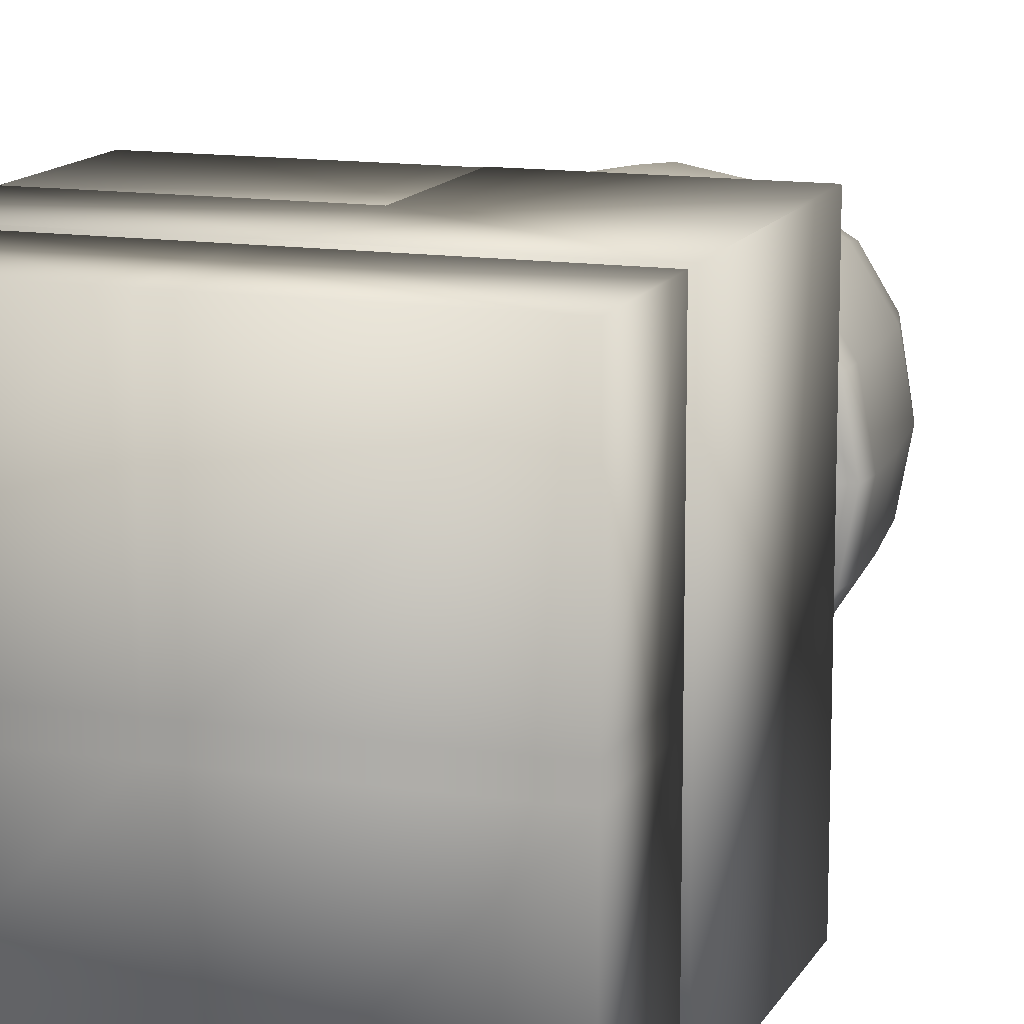
<metadata>
{"format":"obj","ext":"obj","renderer":"f3d","projection":"perspective","resolution":1024,"background":"white","views":[{"elev":13.1,"azim":19.1,"up":"+Z"}]}
</metadata>
<code>
o Base_Cube.011
v 1.025 -2.008 -1.025
v 1.025 -2.008 1.025
v -1.025 -2.008 -1.025
v -1.025 -2.008 1.025
v -1.025 -1.376 1.025
v 1.025 -1.376 1.025
v 1.025 -1.376 -0.05125
v 1.025 -1.376 0
v 1.025 -2.008 0.05125
v 1.025 -2.008 -0.05125
v 1.025 -2.008 0
v -1.025 -2.008 -0.05125
v -1.025 -2.008 0.05125
v -1.025 -2.008 0
v -1.025 -1.376 -0.05125
v -1.025 -1.376 0
v -0.05125 -2.008 -1.025
v 0.05125 -2.008 -1.025
v 0 -2.008 -1.025
v -0.05125 -2.008 1.025
v 0.05125 -2.008 1.025
v 0 -2.008 1.025
v -0.05125 -1.376 1.025
v 0.05125 -1.376 1.025
v -0.05125 -2.008 0.05125
v -0.05125 -2.008 -0.05125
v 0.05125 -2.008 -0.05125
v 0.05125 -2.008 0.05125
v -0.05125 -2.008 0
v 0 -2.008 0
v 0 -2.008 -0.05125
v 0.05125 -2.008 0
v 0 -2.008 0.05125
v 1.025 -1.376 -1.025
v -1.025 -1.376 -1.025
v 1.025 -1.376 0.05125
v -1.025 -1.376 0.05125
v -0.05125 -1.376 -1.025
v 0.05125 -1.376 -1.025
v 0 -1.376 -1.025
v 0 -1.376 1.025
v -0.05125 -1.376 0.05125
v -0.05125 -1.376 -0.05125
v 0.05125 -1.376 -0.05125
v 0.05125 -1.376 0.05125
v -0.05125 -1.376 0
v 0 -1.376 0
v 0 -1.376 -0.05125
v 0.05125 -1.376 0
v 0 -1.376 0.05125
f 3 35 38 17
f 18 1 10 27
f 28 9 2 21
f 1 34 7 10
f 3 17 26 12
f 9 36 6 2
f 13 25 20 4
f 12 15 35 3
f 18 39 34 1
f 20 23 5 4
f 4 5 37 13
f 2 6 24 21
f 25 29 30 33
f 26 31 30 29
f 27 32 30 31
f 28 33 30 32
f 15 12 14 16
f 16 14 13 37
f 36 9 11 8
f 8 11 10 7
f 25 13 14 29
f 29 14 12 26
f 9 28 32 11
f 11 32 27 10
f 18 27 31 19
f 19 31 26 17
f 39 18 19 40
f 40 19 17 38
f 23 20 22 41
f 41 22 21 24
f 28 21 22 33
f 33 22 20 25
f 39 44 7 34
f 45 24 6 36
f 35 15 43 38
f 37 5 23 42
f 42 50 47 46
f 43 46 47 48
f 44 48 47 49
f 45 49 47 50
f 42 46 16 37
f 46 43 15 16
f 36 8 49 45
f 8 7 44 49
f 39 40 48 44
f 40 38 43 48
f 45 50 41 24
f 50 42 23 41
o Basin_Corner_Inner_Cube.012
v 1.023 0.01799 -1.023
v 1.023 0.01799 1.027
v -1.027 0.01799 -1.023
v 1.023 -0.7166 -1.023
v -1.027 -1.297 1.027
v -1.027 -0.7166 1.027
v 1.023 -0.7166 1.027
v -1.027 -0.7166 -1.023
v -1.027 0.01799 -0.04884
v 1.023 0.01799 -0.04884
v 1.023 -0.7166 -0.04884
v -1.027 -0.7166 -0.04884
v 0.04884 0.01799 1.027
v 0.04884 0.01799 -1.023
v 0.04884 -0.7166 -1.023
v 0.04884 -1.297 1.027
v 0.04884 -0.7166 1.027
v 1.023 -1.297 -1.023
v 1.023 -1.297 1.027
v -1.027 -1.297 -1.023
v 1.023 -1.297 -0.04884
v -1.027 -1.297 -0.04884
v 0.04884 -1.297 -1.023
v 0.04884 -1.297 -0.04884
v 0.04884 0.01799 -0.04884
v 0.04884 -0.7166 -0.04884
f 67 57 52 63
f 54 51 60 61
f 54 65 64 51
f 72 62 58 70
f 69 57 67 66
f 62 59 53 58
f 71 61 57 69
f 68 54 61 71
f 60 75 63 52
f 61 60 52 57
f 59 75 64 53
f 76 67 63 75
f 73 65 54 68
f 51 64 75 60
f 73 70 58 65
f 67 76 62 56
f 62 76 75 59
f 65 58 53 64
f 74 72 70 73
f 73 68 71 74
f 66 67 56 55
f 74 71 69 66
f 74 66 55 72
f 72 55 56 62
o Clear_Cube.013
v 1.025 0.01635 -1.025
v 1.025 0.01635 1.025
v -1.025 0.01635 -1.025
v -1.025 0.01635 1.025
v -1.025 -1.299 1.025
v 1.025 -1.299 -1.025
v 1.025 -1.299 1.025
v -1.025 -1.299 -1.025
f 78 83 82 77
f 78 77 79 80
f 77 82 84 79
f 84 81 80 79
f 81 83 78 80
f 81 84 82 83
o Tree_Gumdrop_Cube.014
v -0.4428 2.475 0.4428
v -0.4428 2.475 -0.4428
v 0.4428 2.475 0.4428
v 0.4428 2.475 -0.4428
v -0.567 1.936 0.567
v -0.5279 2.567 0
v -0.567 1.936 -0.567
v 0 2.567 -0.5279
v 0.567 1.936 -0.567
v 0.5279 2.567 0
v 0.567 1.936 0.567
v -0 2.567 0.5279
v -0.7856 1.945 0
v -0 1.945 -0.7856
v 0.7856 1.945 -0
v 0 1.945 0.7856
v -0 2.771 -0
v 0 -0.000268 0
v -0.04089 0.7377 -0.04089
v -0.05706 0.7377 0
v -0.04089 0.7377 0.04089
v 0.04089 0.7377 -0.04089
v 0 0.7377 -0.05706
v 0.04089 0.7377 0.04089
v 0.05706 0.7377 -0
v 0 0.7377 0.05706
v -0.1429 0.1806 -0
v -0.1031 0.3585 -0
v -0.07613 0.5379 0
v -0.05456 0.5379 0.05456
v -0.07391 0.3585 0.07391
v -0.1024 0.1806 0.1024
v 0 0.5379 0.07613
v 0 0.3585 0.1031
v -0 0.1806 0.1429
v 0.1024 0.1806 0.1024
v 0.07391 0.3585 0.07391
v 0.05456 0.5379 0.05456
v 0.07613 0.5379 -0
v 0.1031 0.3585 0
v 0.1429 0.1806 0
v 0.1024 0.1806 -0.1024
v 0.07391 0.3585 -0.07391
v 0.05456 0.5379 -0.05456
v -0 0.5379 -0.07613
v 0 0.3585 -0.1031
v 0 0.1806 -0.1429
v -0.1024 0.1806 -0.1024
v -0.07391 0.3585 -0.07391
v -0.05456 0.5379 -0.05456
v -0.513 1.031 0.513
v -0.6065 1.197 0.6065
v -0.6065 1.197 -0.6065
v -0.513 1.031 -0.513
v 0.6065 1.197 0.6065
v 0.513 1.031 0.513
v 0.6065 1.197 -0.6065
v 0.513 1.031 -0.513
v -0.7158 1.031 -0
v -0.8463 1.197 0
v 0 1.031 -0.7158
v -0 1.197 -0.8463
v 0.7158 1.031 0
v 0.8463 1.197 -0
v -0 1.031 0.7158
v 0 1.197 0.8463
v -0.1361 0.002019 0.1361
v -0.1408 0.03573 0.1408
v -0.1408 0.03573 -0.1408
v -0.1361 0.002019 -0.1361
v 0.1408 0.03573 0.1408
v 0.1361 0.002019 0.1361
v 0.1408 0.03573 -0.1408
v 0.1361 0.002019 -0.1361
v -0.1708 0.001257 0
v -0.1965 0.03573 -0
v 0 0.001257 -0.1708
v 0 0.03573 -0.1965
v 0.1708 0.001257 0
v 0.1965 0.03573 0
v 0 0.001257 0.1708
v 0 0.03573 0.1965
v -0.1374 1.028 -0.1374
v -0.03942 0.9706 -0.03942
v -0.055 0.9706 -0
v -0.1917 1.028 0
v -0.03942 0.9706 0.03942
v -0.1374 1.028 0.1374
v 0.1374 1.028 -0.1374
v 0.03942 0.9706 -0.03942
v 0 0.9706 -0.055
v 0 1.028 -0.1917
v 0.1374 1.028 0.1374
v 0.03942 0.9706 0.03942
v 0.055 0.9706 0
v 0.1917 1.028 0
v 0 0.9706 0.055
v 0 1.028 0.1917
v -0.5115 2.276 0.5115
v -0.5012 2.539 0.2645
v -0.5012 2.539 -0.2645
v -0.5115 2.276 -0.5115
v -0.2645 2.539 -0.5012
v 0.2645 2.539 -0.5012
v 0.5115 2.276 -0.5115
v 0.5012 2.539 -0.2645
v 0.5012 2.539 0.2645
v 0.5115 2.276 0.5115
v 0.2645 2.539 0.5012
v -0.2645 2.539 0.5012
v -0.7301 1.94 0.3091
v -0.6912 2.303 -0
v -0.7301 1.94 -0.3091
v -0.3091 1.94 -0.7301
v 0 2.303 -0.6912
v 0.3091 1.94 -0.7301
v 0.7301 1.94 -0.3091
v 0.6912 2.303 0
v 0.7301 1.94 0.3091
v 0.3091 1.94 0.7301
v -0 2.303 0.6912
v -0.3091 1.94 0.7301
v 0 2.721 -0.2863
v -0.2863 2.721 0
v -0 2.721 0.2863
v 0.2863 2.721 0
v -0.0529 0.7377 -0.02223
v -0.0529 0.7377 0.02223
v 0.02223 0.7377 -0.0529
v -0.02223 0.7377 -0.0529
v 0.0529 0.7377 0.02223
v 0.0529 0.7377 -0.02223
v -0.02223 0.7377 0.0529
v 0.02223 0.7377 0.0529
v -0.05567 0.1806 -0.1325
v -0.04018 0.3585 -0.09561
v -0.02966 0.5379 -0.07058
v 0.1325 0.1806 -0.05567
v 0.09561 0.3585 -0.04018
v 0.07058 0.5379 -0.02966
v 0.05567 0.1806 0.1325
v 0.04018 0.3585 0.09561
v 0.02966 0.5379 0.07058
v -0.1325 0.1806 -0.05567
v -0.09561 0.3585 -0.04018
v -0.07058 0.5379 -0.02966
v 0.05567 0.1806 -0.1325
v 0.04018 0.3585 -0.09561
v 0.02966 0.5379 -0.07058
v 0.1325 0.1806 0.05567
v 0.09561 0.3585 0.04018
v 0.07058 0.5379 0.02966
v -0.05567 0.1806 0.1325
v -0.04018 0.3585 0.09561
v -0.02966 0.5379 0.07058
v -0.1325 0.1806 0.05567
v -0.09561 0.3585 0.04018
v -0.07058 0.5379 0.02966
v -0.5963 1.054 -0.5963
v -0.6636 1.031 -0.2789
v -0.8321 1.054 0
v -0.7846 1.197 -0.3297
v -0.6636 1.031 0.2789
v -0.5963 1.054 0.5963
v -0.7846 1.197 0.3297
v 0.5963 1.054 -0.5963
v 0.2789 1.031 -0.6636
v 0 1.054 -0.8321
v 0.3297 1.197 -0.7846
v -0.2789 1.031 -0.6636
v -0.3297 1.197 -0.7846
v 0.5963 1.054 0.5963
v 0.6636 1.031 0.2789
v 0.8321 1.054 0
v 0.7846 1.197 0.3297
v 0.6636 1.031 -0.2789
v 0.7846 1.197 -0.3297
v -0.2789 1.031 0.6636
v 0 1.054 0.8321
v -0.3297 1.197 0.7846
v 0.2789 1.031 0.6636
v 0.3297 1.197 0.7846
v -0.1453 0.007951 -0.1453
v -0.1595 0.001387 -0.08249
v -0.201 0.007852 0
v -0.1821 0.03573 -0.07654
v -0.1595 0.001387 0.08249
v -0.1453 0.007951 0.1453
v -0.1821 0.03573 0.07654
v 0.1453 0.007951 -0.1453
v 0.08249 0.001387 -0.1595
v 0 0.007852 -0.201
v 0.07654 0.03573 -0.1821
v -0.08249 0.001387 -0.1595
v -0.07654 0.03573 -0.1821
v 0.1453 0.007951 0.1453
v 0.1595 0.001387 0.08249
v 0.201 0.007852 -0
v 0.1821 0.03573 0.07654
v 0.1595 0.001387 -0.08249
v 0.1821 0.03573 -0.07654
v -0.08249 0.001387 0.1595
v 0 0.007852 0.201
v -0.07654 0.03573 0.1821
v 0.08249 0.001387 0.1595
v 0.07654 0.03573 0.1821
v -0.05341 1.018 -0.05341
v -0.05099 0.9706 -0.02143
v -0.07452 1.018 0
v -0.1777 1.028 -0.07469
v -0.05099 0.9706 0.02143
v -0.05341 1.018 0.05341
v -0.1777 1.028 0.07469
v 0.05341 1.018 -0.05341
v 0.02143 0.9706 -0.05099
v 0 1.018 -0.07452
v 0.07469 1.028 -0.1777
v -0.02143 0.9706 -0.05099
v -0.07469 1.028 -0.1777
v 0.05341 1.018 0.05341
v 0.05099 0.9706 0.02143
v 0.07452 1.018 0
v 0.1777 1.028 0.07469
v 0.05099 0.9706 -0.02143
v 0.1777 1.028 -0.07469
v -0.02143 0.9706 0.05099
v 0 1.018 0.07452
v -0.07469 1.028 0.1777
v 0.02143 0.9706 0.05099
v 0.07469 1.028 0.1777
v -0.5959 1.529 0.5959
v -0.8309 1.531 -0
v -0 1.531 0.8309
v -0.5959 1.529 -0.5959
v 0 1.531 -0.8309
v 0.8309 1.531 0
v 0.5959 1.529 0.5959
v 0.5959 1.529 -0.5959
v -0.09779 -7.7e-05 0
v 0 -7.7e-05 0.09779
v 0 -7.7e-05 -0.09779
v 0.09779 -7.7e-05 0
v -0.324 1.53 0.7705
v -0.6469 2.291 0.2835
v -0.6469 2.291 -0.2835
v -0.324 1.53 -0.7705
v -0.2835 2.291 -0.6469
v 0.2835 2.291 -0.6469
v 0.7705 1.53 -0.324
v 0.6469 2.291 -0.2835
v 0.6469 2.291 0.2835
v 0.324 1.53 0.7705
v 0.2835 2.291 0.6469
v -0.2835 2.291 0.6469
v 0.2758 2.678 -0.2758
v -0.2758 2.678 -0.2758
v -0.2758 2.678 0.2758
v 0.2758 2.678 0.2758
v -0.09204 0.000106 -0.09204
v 0.09204 0.000106 -0.09204
v 0.09204 0.000106 0.09204
v -0.09204 0.000106 0.09204
v -0.7705 1.53 0.324
v -0.7705 1.53 -0.324
v 0.324 1.53 -0.7705
v 0.7705 1.53 0.324
v -0.7714 1.054 -0.3242
v -0.7714 1.054 0.3242
v 0.3242 1.054 -0.7714
v -0.3242 1.054 -0.7714
v 0.7714 1.054 0.3242
v 0.7714 1.054 -0.3242
v -0.3242 1.054 0.7714
v 0.3242 1.054 0.7714
v -0.1865 0.007876 -0.08006
v -0.1865 0.007876 0.08006
v 0.08006 0.007876 -0.1865
v -0.08006 0.007876 -0.1865
v 0.1865 0.007876 0.08006
v 0.1865 0.007876 -0.08006
v -0.08006 0.007876 0.1865
v 0.08006 0.007876 0.1865
v -0.06908 1.018 -0.02903
v -0.06908 1.018 0.02903
v 0.02903 1.018 -0.06908
v -0.02903 1.018 -0.06908
v 0.06908 1.018 0.02903
v 0.06908 1.018 -0.02903
v -0.02903 1.018 0.06908
v 0.02903 1.018 0.06908
f 150 317 327 264
f 317 100 206 327
f 327 206 89 315
f 264 327 315 136
f 89 183 328 195
f 183 85 184 328
f 328 184 90 196
f 195 328 196 97
f 97 196 329 197
f 196 90 185 329
f 329 185 86 186
f 197 329 186 91
f 137 318 330 255
f 318 91 198 330
f 330 198 98 319
f 255 330 319 146
f 303 254 145 176
f 142 260 309 173
f 91 186 331 198
f 186 86 187 331
f 331 187 92 199
f 198 331 199 98
f 98 199 332 200
f 199 92 188 332
f 332 188 88 189
f 200 332 189 93
f 141 322 333 261
f 322 93 201 333
f 333 201 99 320
f 261 333 320 148
f 309 260 147 180
f 140 265 314 177
f 93 189 334 201
f 189 88 190 334
f 334 190 94 202
f 201 334 202 99
f 99 202 335 203
f 202 94 191 335
f 335 191 87 192
f 203 335 192 95
f 139 321 336 266
f 321 95 204 336
f 336 204 100 317
f 266 336 317 150
f 314 265 149 182
f 182 149 262 312
f 95 192 337 204
f 192 87 193 337
f 337 193 96 205
f 204 337 205 100
f 100 205 338 206
f 205 96 194 338
f 338 194 85 183
f 206 338 183 89
f 312 262 135 172
f 166 119 237 288
f 88 188 339 190
f 188 92 207 339
f 339 207 101 210
f 190 339 210 94
f 92 187 340 207
f 187 86 185 340
f 340 185 90 208
f 207 340 208 101
f 101 208 341 209
f 208 90 184 341
f 341 184 85 194
f 209 341 194 96
f 94 210 342 191
f 210 101 209 342
f 342 209 96 193
f 191 342 193 87
f 288 237 116 152
f 120 225 290 155
f 290 225 119 166
f 132 219 279 153
f 279 219 131 162
f 126 222 285 157
f 285 222 125 164
f 168 302 214 103
f 214 302 175 107
f 179 305 215 109
f 215 305 178 108
f 178 313 218 108
f 218 313 181 110
f 105 212 242 114
f 242 212 104 113
f 110 217 239 117
f 239 217 105 114
f 109 215 236 123
f 236 215 108 122
f 107 213 233 129
f 233 213 106 128
f 113 104 211 230
f 230 211 103 134
f 122 108 218 227
f 227 218 110 117
f 128 106 216 224
f 224 216 109 123
f 134 103 214 221
f 221 214 107 129
f 164 125 234 283
f 283 234 120 155
f 132 133 220 219
f 219 220 130 131
f 133 134 221 220
f 220 221 129 130
f 104 169 292 211
f 211 292 168 103
f 126 127 223 222
f 222 223 124 125
f 127 128 224 223
f 223 224 123 124
f 131 231 277 162
f 277 231 126 157
f 120 121 226 225
f 225 226 118 119
f 121 122 227 226
f 226 227 117 118
f 111 112 229 228
f 154 278 343 268
f 278 161 325 343
f 343 325 102 323
f 268 343 323 159
f 228 229 133 132
f 112 113 230 229
f 229 230 134 133
f 130 232 231 131
f 161 275 344 325
f 275 158 284 344
f 344 284 163 326
f 325 344 326 102
f 231 232 127 126
f 129 233 232 130
f 232 233 128 127
f 124 235 234 125
f 102 326 345 324
f 326 163 281 345
f 345 281 156 289
f 324 345 289 165
f 234 235 121 120
f 123 236 235 124
f 235 236 122 121
f 111 228 270 160
f 270 228 132 153
f 118 238 237 119
f 237 238 115 116
f 117 239 238 118
f 238 239 114 115
f 115 241 240 116
f 159 323 346 271
f 323 102 324 346
f 346 324 165 286
f 271 346 286 151
f 240 241 112 111
f 114 242 241 115
f 241 242 113 112
f 175 299 213 107
f 213 299 174 106
f 105 171 295 212
f 212 295 169 104
f 110 181 310 217
f 217 310 171 105
f 106 174 308 216
f 216 308 179 109
f 180 147 257 307
f 136 315 347 249
f 315 89 195 347
f 347 195 97 316
f 249 347 316 144
f 144 316 348 246
f 316 97 197 348
f 348 197 91 318
f 246 348 318 137
f 307 257 140 177
f 152 116 240 273
f 146 319 349 253
f 319 98 200 349
f 349 200 93 322
f 253 349 322 141
f 273 240 111 160
f 145 251 301 176
f 148 320 350 259
f 320 99 203 350
f 350 203 95 321
f 259 350 321 139
f 301 251 142 173
f 143 244 294 170
f 294 244 138 167
f 172 135 247 297
f 138 244 351 243
f 244 143 245 351
f 351 245 144 246
f 243 351 246 137
f 143 247 352 245
f 247 135 248 352
f 352 248 136 249
f 245 352 249 144
f 142 251 353 250
f 251 145 252 353
f 353 252 146 253
f 250 353 253 141
f 145 254 354 252
f 254 138 243 354
f 354 243 137 255
f 252 354 255 146
f 140 257 355 256
f 257 147 258 355
f 355 258 148 259
f 256 355 259 139
f 147 260 356 258
f 260 142 250 356
f 356 250 141 261
f 258 356 261 148
f 135 262 357 248
f 262 149 263 357
f 357 263 150 264
f 248 357 264 136
f 149 265 358 263
f 265 140 256 358
f 358 256 139 266
f 263 358 266 150
f 154 268 359 267
f 268 159 269 359
f 359 269 160 270
f 267 359 270 153
f 159 271 360 269
f 271 151 272 360
f 360 272 152 273
f 269 360 273 160
f 158 275 361 274
f 275 161 276 361
f 361 276 162 277
f 274 361 277 157
f 161 278 362 276
f 278 154 267 362
f 362 267 153 279
f 276 362 279 162
f 156 281 363 280
f 281 163 282 363
f 363 282 164 283
f 280 363 283 155
f 163 284 364 282
f 284 158 274 364
f 364 274 157 285
f 282 364 285 164
f 151 286 365 272
f 286 165 287 365
f 365 287 166 288
f 272 365 288 152
f 165 289 366 287
f 289 156 280 366
f 366 280 155 290
f 287 366 290 166
f 168 292 367 291
f 292 169 293 367
f 367 293 170 294
f 291 367 294 167
f 169 295 368 293
f 295 171 296 368
f 368 296 172 297
f 293 368 297 170
f 174 299 369 298
f 299 175 300 369
f 369 300 176 301
f 298 369 301 173
f 175 302 370 300
f 302 168 291 370
f 370 291 167 303
f 300 370 303 176
f 178 305 371 304
f 305 179 306 371
f 371 306 180 307
f 304 371 307 177
f 179 308 372 306
f 308 174 298 372
f 372 298 173 309
f 306 372 309 180
f 171 310 373 296
f 310 181 311 373
f 373 311 182 312
f 296 373 312 172
f 181 313 374 311
f 313 178 304 374
f 374 304 177 314
f 311 374 314 182
f 297 247 143 170
f 138 254 303 167
o Water_Corner_Outer_Cube.015
v -0.9822 -0.1495 0.7977
v -0.7977 -0.1495 0.9822
v -0.7977 -0.02192 0.7977
v -0.7977 -0.1495 0.06775
v -0.9822 -0.1495 0.2523
v -0.7977 -0.02192 0.2523
v -0.06775 -0.1495 0.7977
v -0.2523 -0.02192 0.7977
v -0.2523 -0.1495 0.9822
v -0.06775 -0.4672 0.2523
v -0.2523 -0.5947 0.2523
v -0.2523 -0.4672 0.06775
v -0.2523 -0.1495 0.06775
v -0.2523 -0.02192 0.2523
v -0.06775 -0.1495 0.2523
v -0.06775 -0.4672 0.7977
v -0.2523 -0.4672 0.9822
v -0.2523 -0.5947 0.7977
v -0.7977 -0.4672 0.06775
v -0.7977 -0.5947 0.2523
v -0.9822 -0.4672 0.2523
v -0.7977 -0.4672 0.9822
v -0.9822 -0.4672 0.7977
v -0.7977 -0.5947 0.7977
v -0.9395 -0.05754 0.7954
v -0.9395 -0.1518 0.9395
v -0.7954 -0.05754 0.9395
v -0.7954 -0.05754 0.1105
v -0.9395 -0.1518 0.1105
v -0.9395 -0.05754 0.2546
v -0.1105 -0.1518 0.9395
v -0.1105 -0.05754 0.7954
v -0.2546 -0.05754 0.9395
v -0.1105 -0.4649 0.1105
v -0.1105 -0.5591 0.2546
v -0.2546 -0.5591 0.1105
v -0.1105 -0.1518 0.1105
v -0.2546 -0.05754 0.1105
v -0.1105 -0.05754 0.2546
v -0.1105 -0.5591 0.7954
v -0.1105 -0.4649 0.9395
v -0.2546 -0.5591 0.9395
v -0.9395 -0.4649 0.1105
v -0.7954 -0.5591 0.1105
v -0.9395 -0.5591 0.2546
v -0.7954 -0.5591 0.9395
v -0.9395 -0.4649 0.9395
v -0.9395 -0.5591 0.7954
v -0.525 -0.0122 0.2509
v -0.525 -0.1481 0.05803
v -0.2509 -0.0122 0.525
v -0.05803 -0.1481 0.525
v -0.992 -0.1481 0.525
v -0.7991 -0.0122 0.525
v -0.525 -0.1481 0.992
v -0.525 -0.0122 0.7991
v -0.7991 -0.3083 0.992
v -0.992 -0.3083 0.7991
v -0.2509 -0.3083 0.05803
v -0.05803 -0.3083 0.2509
v -0.525 -0.4686 0.05803
v -0.525 -0.6045 0.2509
v -0.05803 -0.4686 0.525
v -0.2509 -0.6045 0.525
v -0.7991 -0.6045 0.525
v -0.992 -0.4686 0.525
v -0.525 -0.6045 0.7991
v -0.525 -0.4686 0.992
v -0.992 -0.3083 0.2509
v -0.7991 -0.3083 0.05803
v -0.2509 -0.3083 0.992
v -0.05803 -0.3083 0.7991
v -0.525 -0.3083 0.04623
v -1.004 -0.3083 0.525
v -0.525 -0.3083 1.004
v -0.04623 -0.3083 0.525
v -0.525 -0.6163 0.525
v -0.921 -0.07246 0.921
v -0.921 -0.07246 0.129
v -0.129 -0.07246 0.921
v -0.129 -0.5442 0.129
v -0.129 -0.07246 0.129
v -0.129 -0.5442 0.921
v -0.921 -0.5442 0.129
v -0.921 -0.5442 0.921
v -0.525 -0.05286 0.1058
v -0.1058 -0.05286 0.525
v -0.9442 -0.05286 0.525
v -0.525 -0.05286 0.9442
v -0.9442 -0.3083 0.9442
v -0.1058 -0.3083 0.1058
v -0.525 -0.5638 0.1058
v -0.1058 -0.5638 0.525
v -0.9442 -0.5638 0.525
v -0.525 -0.5638 0.9442
v -0.9442 -0.3083 0.1058
v -0.1058 -0.3083 0.9442
v -0.525 -0.000394 0.525
f 378 424 447 444
f 424 387 433 447
f 447 433 386 435
f 444 447 435 393
f 397 432 448 440
f 432 375 427 448
f 448 427 379 443
f 440 448 443 395
f 391 445 449 442
f 445 383 429 449
f 449 429 376 431
f 442 449 431 396
f 389 426 450 434
f 426 381 446 450
f 450 446 390 437
f 434 450 437 384
f 385 438 451 436
f 438 392 441 451
f 451 441 398 439
f 436 451 439 394
f 375 400 452 399
f 376 401 452 400
f 377 399 452 401
f 378 403 453 402
f 379 404 453 403
f 380 402 453 404
f 381 406 454 405
f 382 407 454 406
f 383 405 454 407
f 384 409 455 408
f 385 410 455 409
f 386 408 455 410
f 387 412 456 411
f 388 413 456 412
f 389 411 456 413
f 390 415 457 414
f 391 416 457 415
f 392 414 457 416
f 393 418 458 417
f 394 419 458 418
f 395 417 458 419
f 396 421 459 420
f 397 422 459 421
f 398 420 459 422
f 380 423 460 402
f 423 388 412 460
f 460 412 387 424
f 402 460 424 378
f 388 425 461 413
f 425 382 406 461
f 461 406 381 426
f 413 461 426 389
f 379 427 462 404
f 427 375 399 462
f 462 399 377 428
f 404 462 428 380
f 376 429 463 401
f 429 383 407 463
f 463 407 382 430
f 401 463 430 377
f 396 431 464 421
f 431 376 400 464
f 464 400 375 432
f 421 464 432 397
f 386 433 465 408
f 433 387 411 465
f 465 411 389 434
f 408 465 434 384
f 393 435 466 418
f 435 386 410 466
f 466 410 385 436
f 418 466 436 394
f 384 437 467 409
f 437 390 414 467
f 467 414 392 438
f 409 467 438 385
f 394 439 468 419
f 439 398 422 468
f 468 422 397 440
f 419 468 440 395
f 398 441 469 420
f 441 392 416 469
f 469 416 391 442
f 420 469 442 396
f 395 443 470 417
f 443 379 403 470
f 470 403 378 444
f 417 470 444 393
f 383 445 471 405
f 445 391 415 471
f 471 415 390 446
f 405 471 446 381
f 388 423 472 425
f 423 380 428 472
f 472 428 377 430
f 425 472 430 382

</code>
